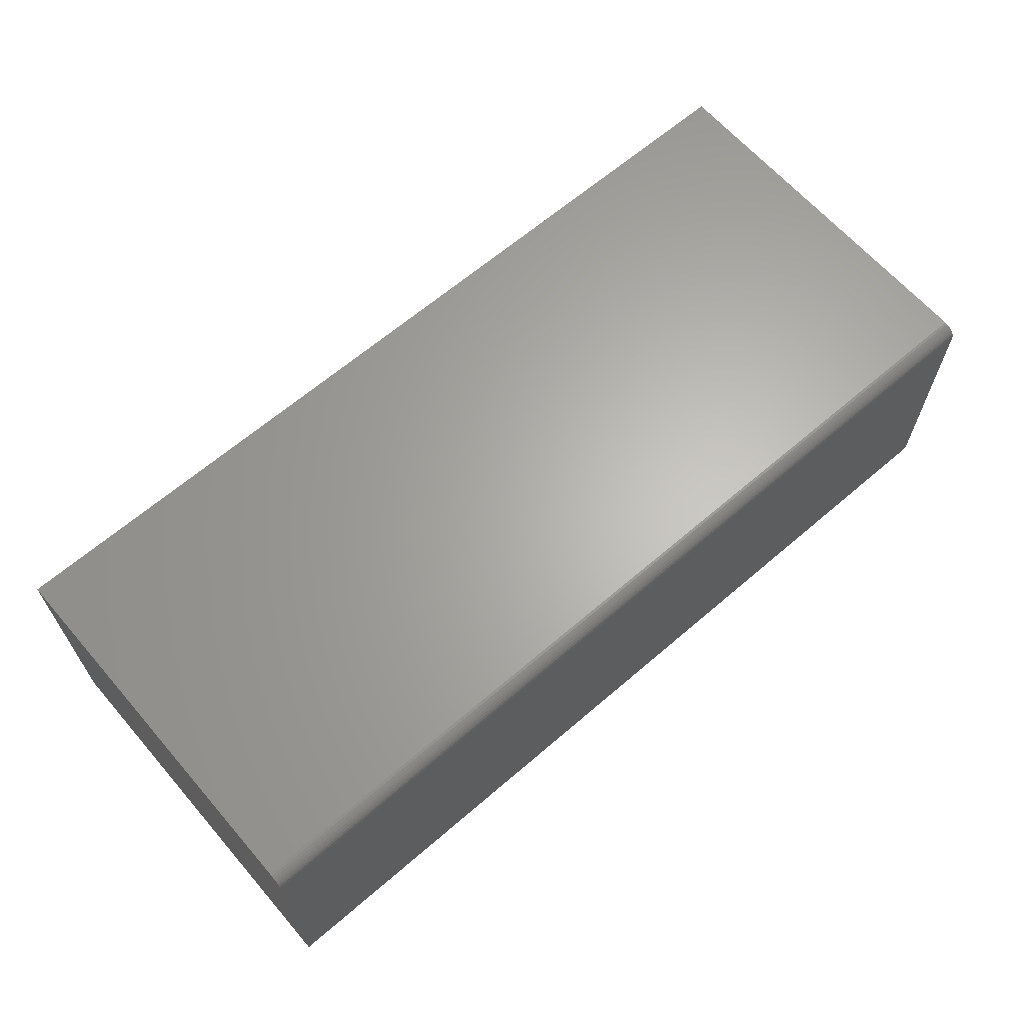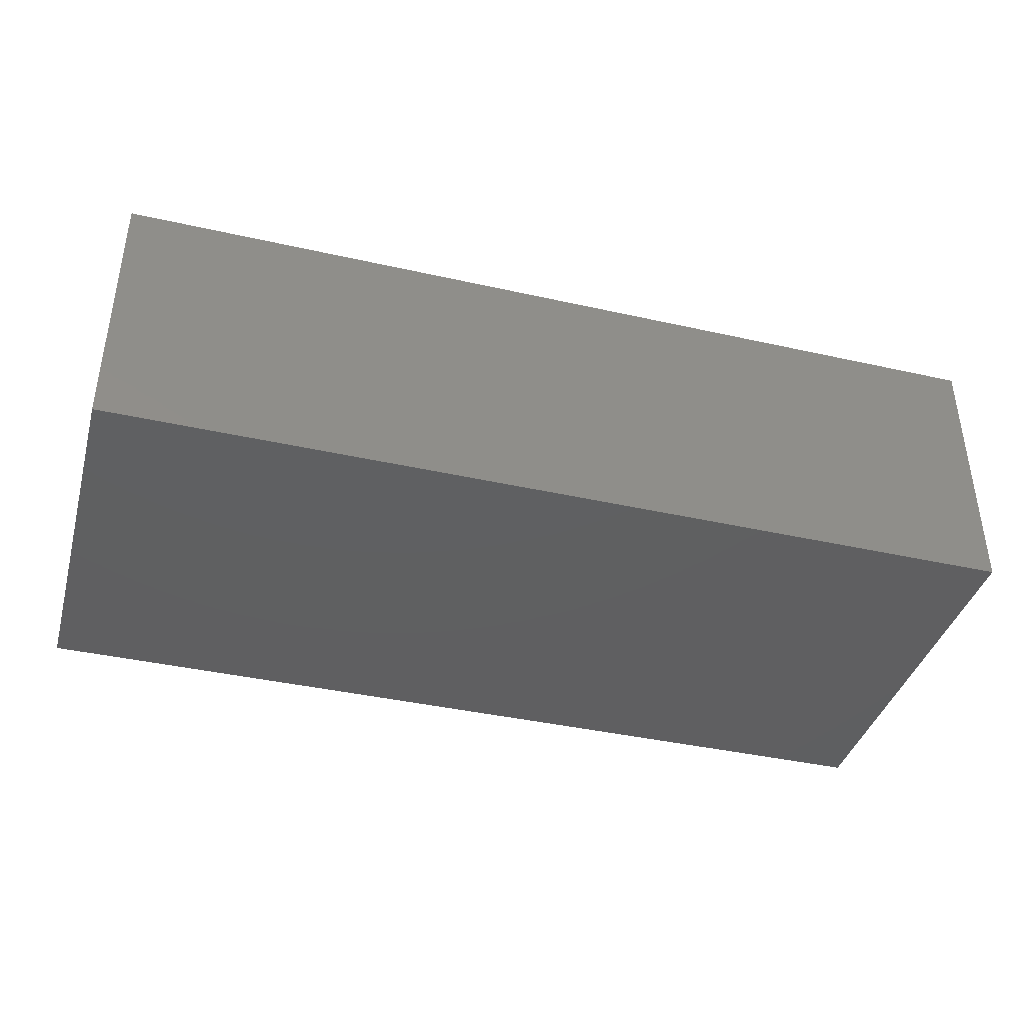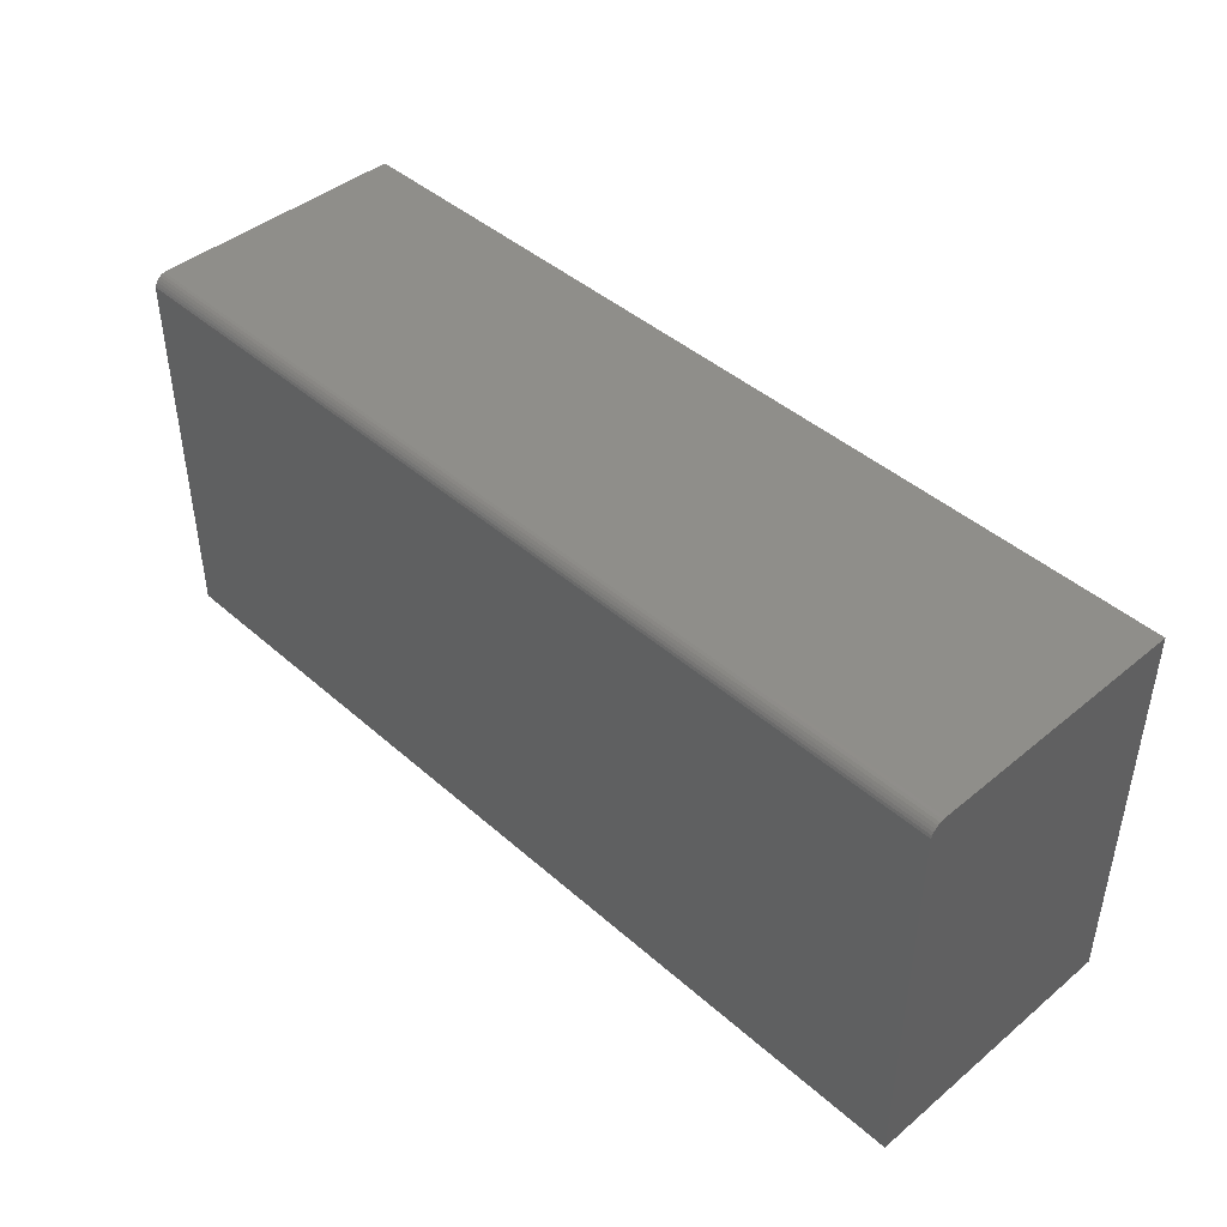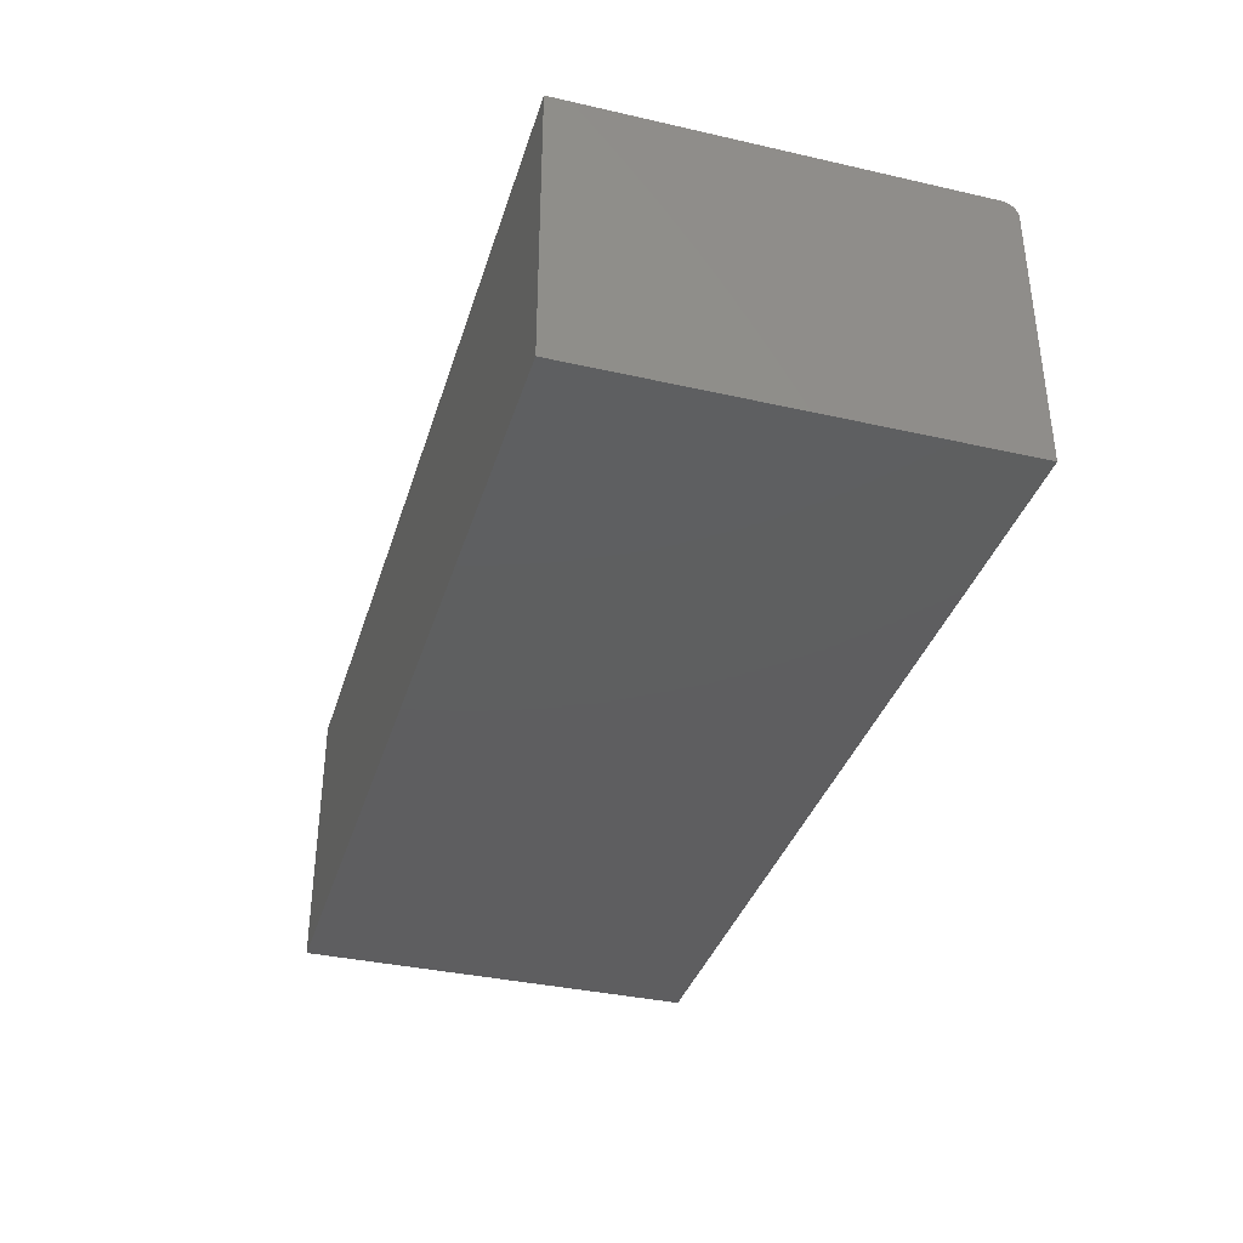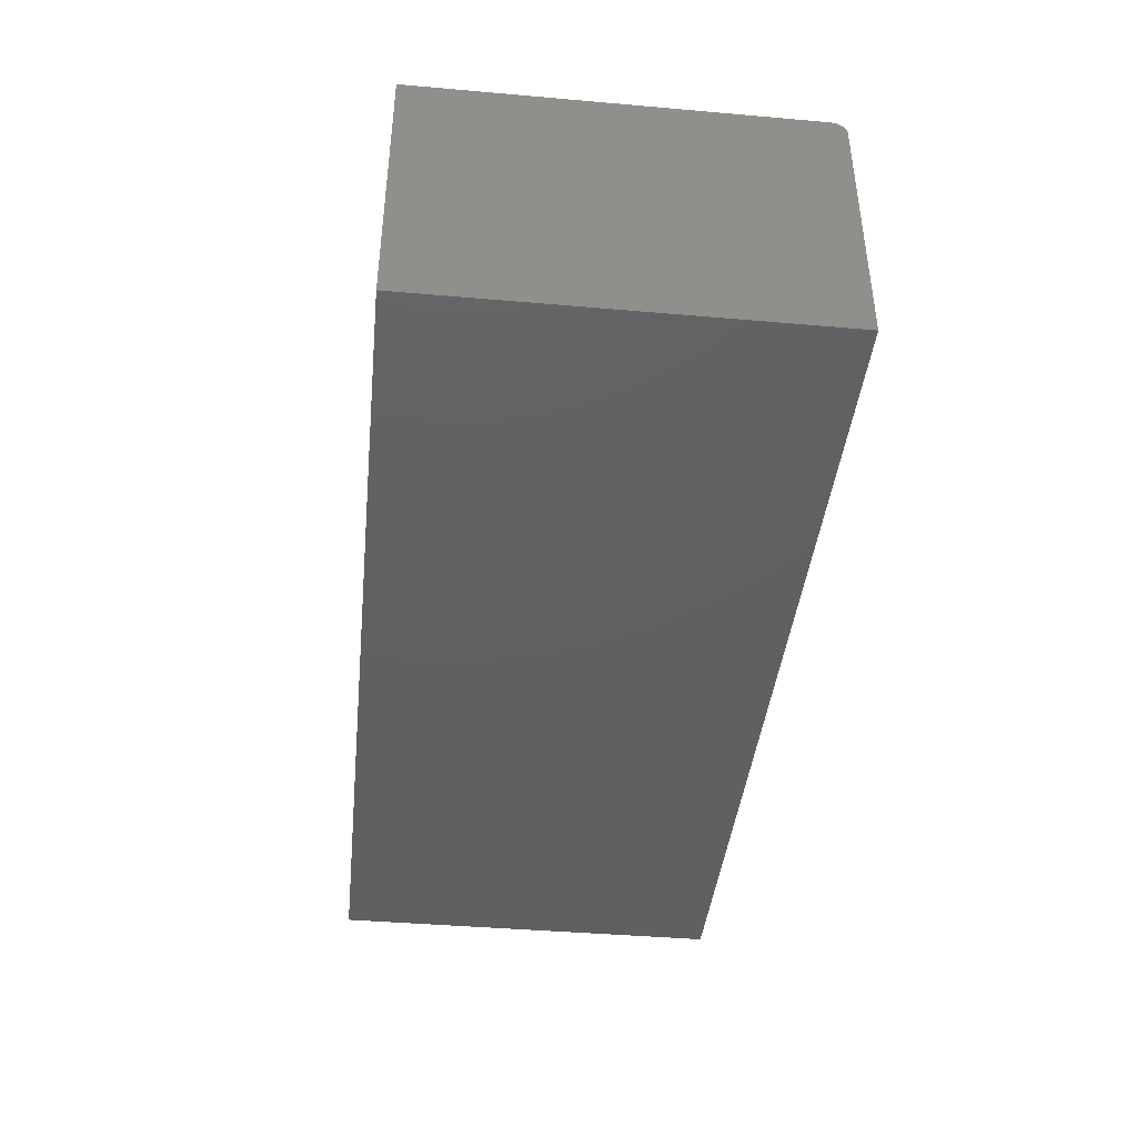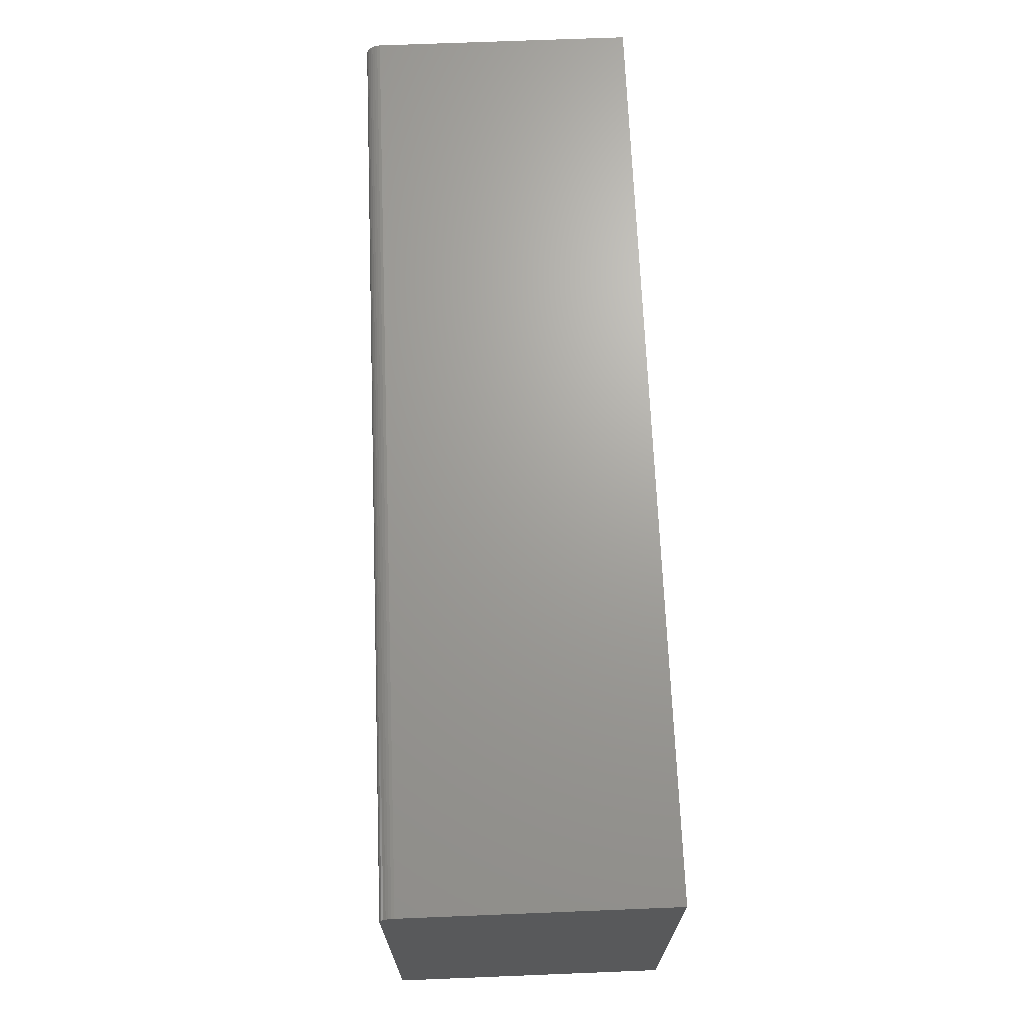
<metadata>
{"format":"stl","ext":"stl","renderer":"f3d","projection":"perspective","resolution":1024,"background":"white","views":[{"elev":64.6,"azim":-40.9,"up":"+Y"},{"elev":-39.6,"azim":164.4,"up":"+Y"},{"elev":43.6,"azim":-134.1,"up":"+Z"},{"elev":-36.3,"azim":-106.5,"up":"+Y"},{"elev":-41.7,"azim":-96.0,"up":"+Y"},{"elev":68.4,"azim":-92.3,"up":"+Z"}]}
</metadata>
<code>
# stl→obj: 24 verts, 44 faces
v -0.75 0 -0.3281
v -0.75 3.464e-17 0.2958
v 0.75 1.665e-16 -0.3281
v 0.75 2.012e-16 0.2958
v -0.75 -0.02344 0.3192
v -0.75 -0.01447 0.3175
v -0.75 -0.4453 0.3192
v -0.75 -0.01887 0.3188
v -0.75 -0.00395 0.3088
v -0.75 -0.001784 0.3048
v -0.75 -0.01042 0.3153
v -0.75 -0.006865 0.3124
v -0.75 -0.4453 -0.3281
v -0.75 -0.0004503 0.3004
v 0.75 -0.4453 0.3192
v 0.75 -0.02344 0.3192
v 0.75 -0.01447 0.3175
v 0.75 -0.01887 0.3188
v 0.75 -0.4453 -0.3281
v 0.75 -0.0004503 0.3004
v 0.75 -0.001784 0.3048
v 0.75 -0.00395 0.3088
v 0.75 -0.006865 0.3124
v 0.75 -0.01042 0.3153
f 1 2 3
f 3 2 4
f 5 6 7
f 5 8 6
f 9 10 11
f 11 12 9
f 13 7 14
f 13 14 2
f 13 2 1
f 14 7 6
f 14 6 11
f 14 11 10
f 15 16 7
f 7 16 5
f 16 17 18
f 15 19 3
f 15 3 4
f 15 4 20
f 15 20 21
f 15 21 22
f 15 22 23
f 15 23 24
f 15 24 17
f 15 17 16
f 4 2 20
f 20 2 14
f 20 14 21
f 21 14 10
f 21 10 22
f 22 10 9
f 22 9 23
f 23 9 12
f 23 12 24
f 24 12 11
f 24 11 17
f 17 11 6
f 17 6 18
f 18 6 8
f 18 8 16
f 16 8 5
f 13 19 7
f 7 19 15
f 13 1 19
f 19 1 3

</code>
